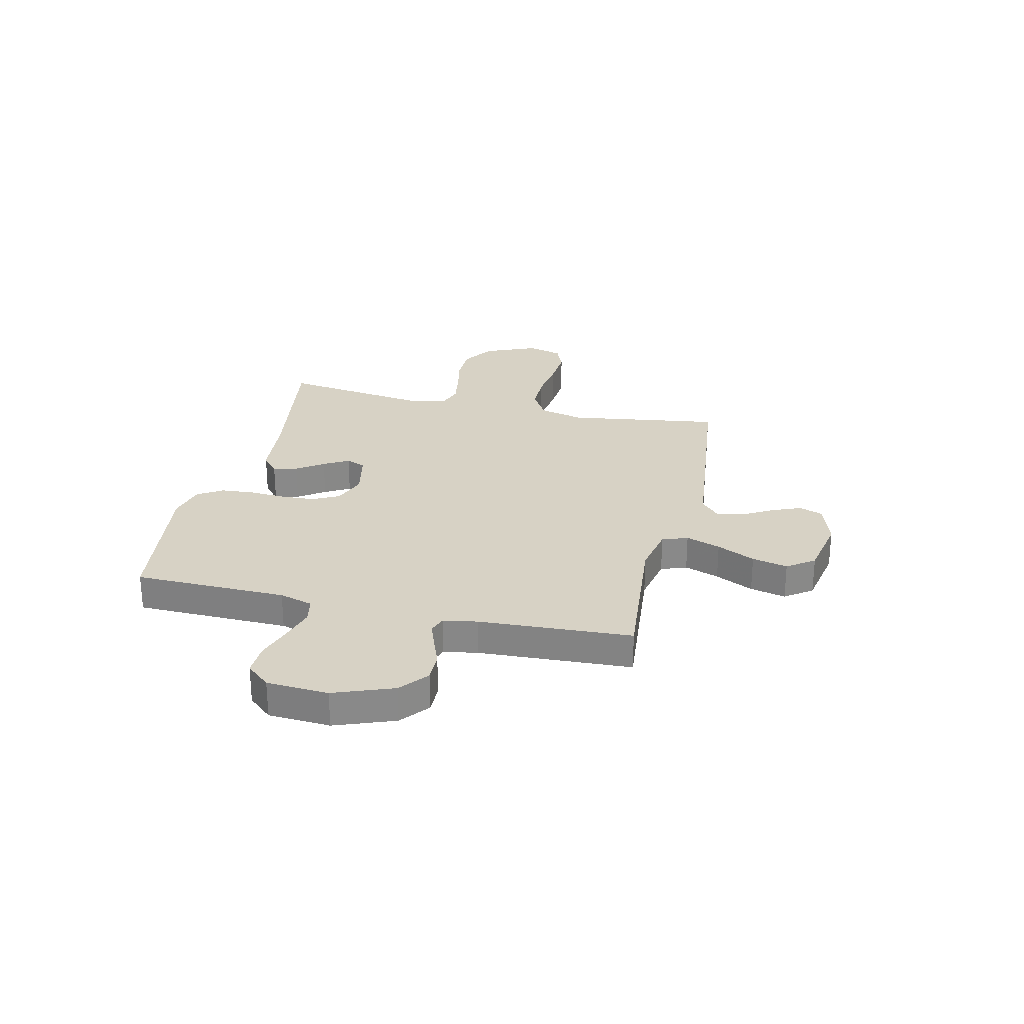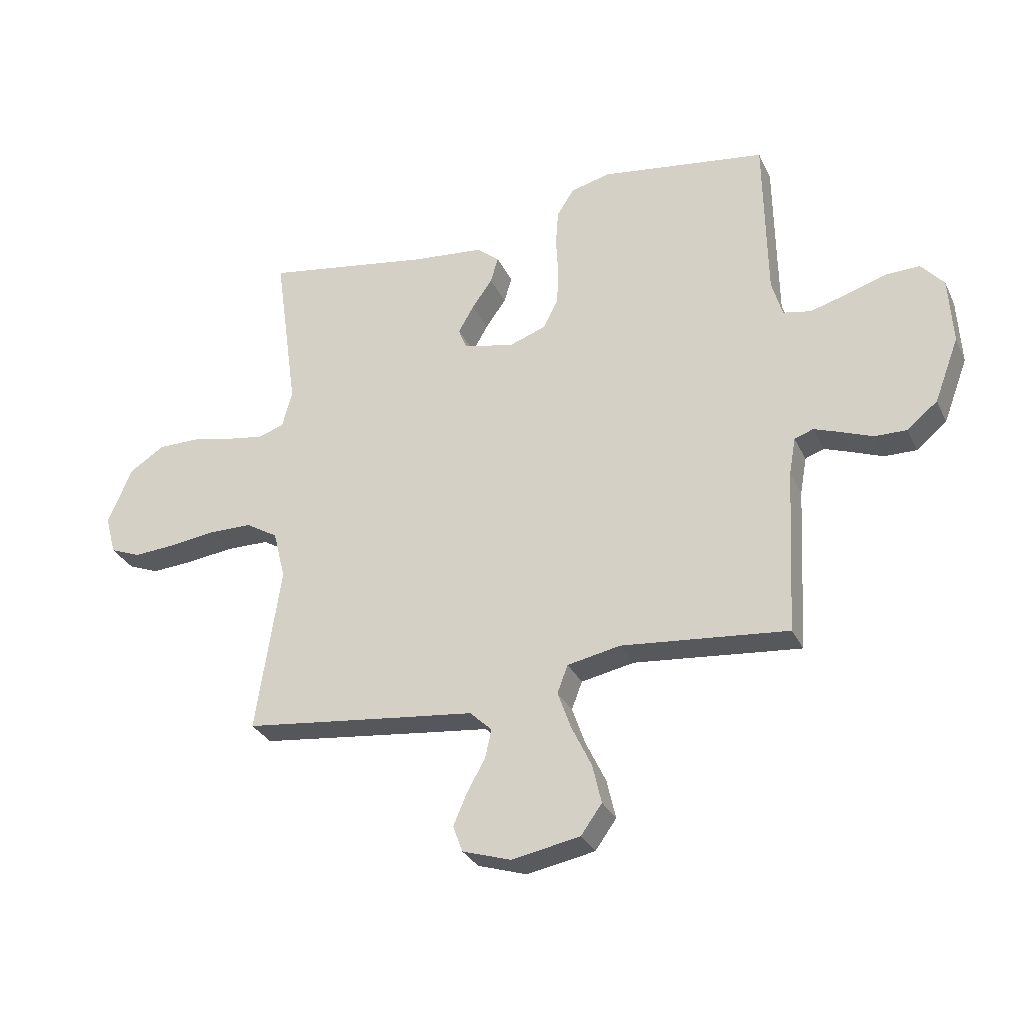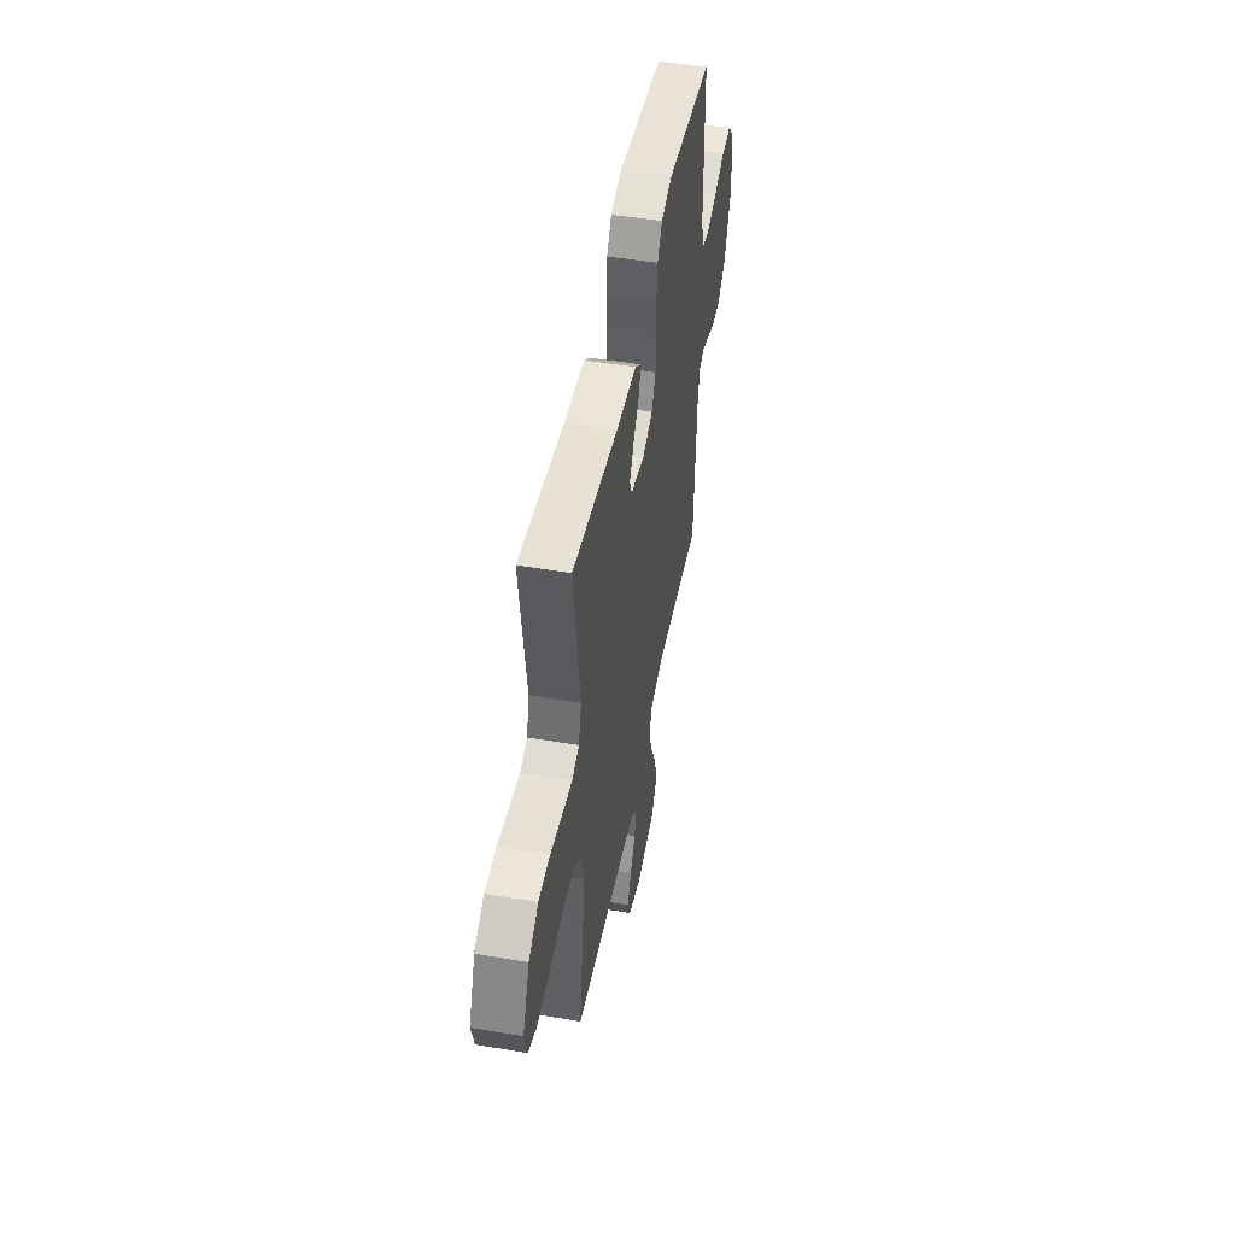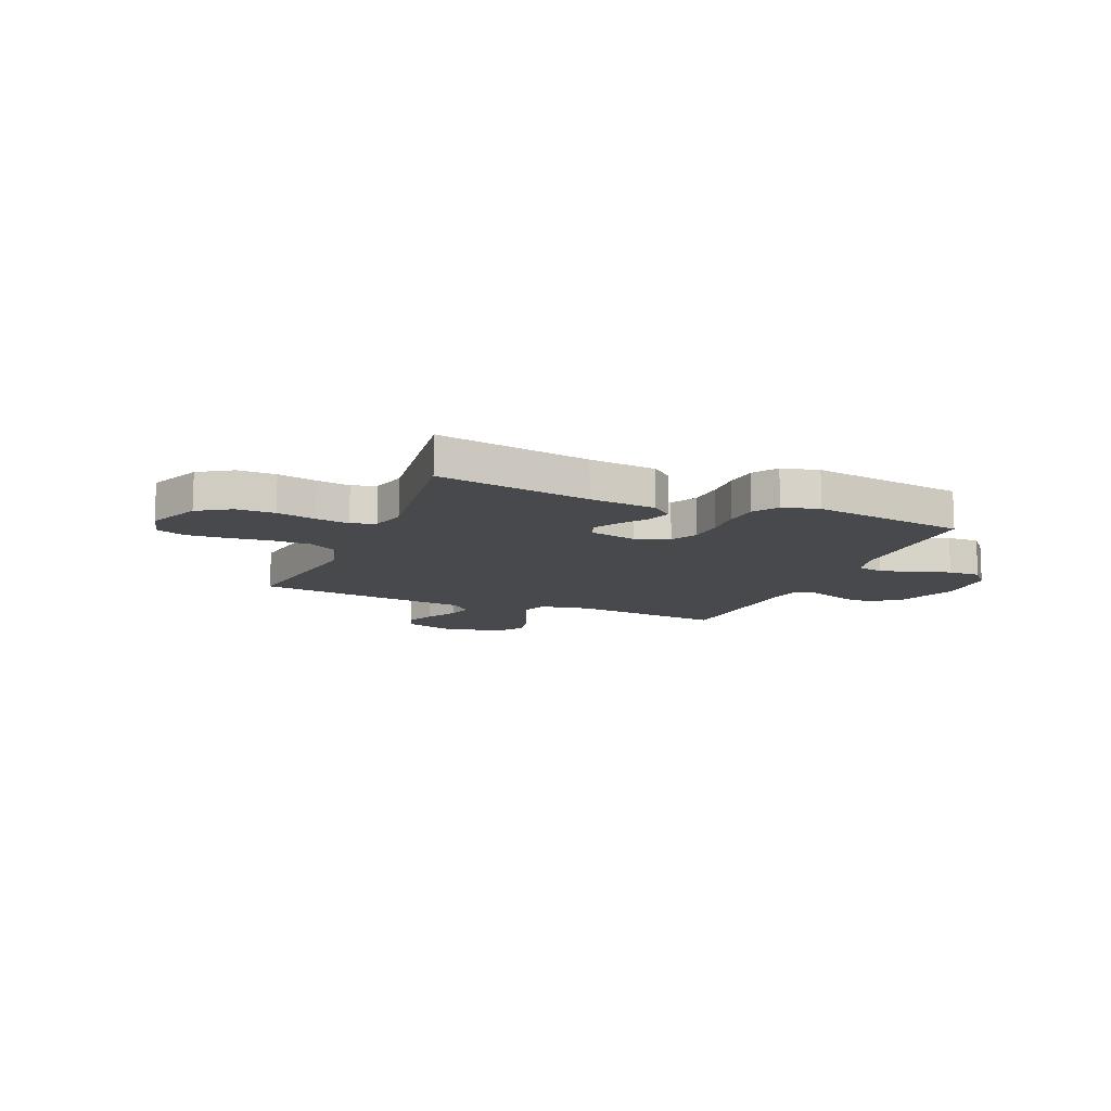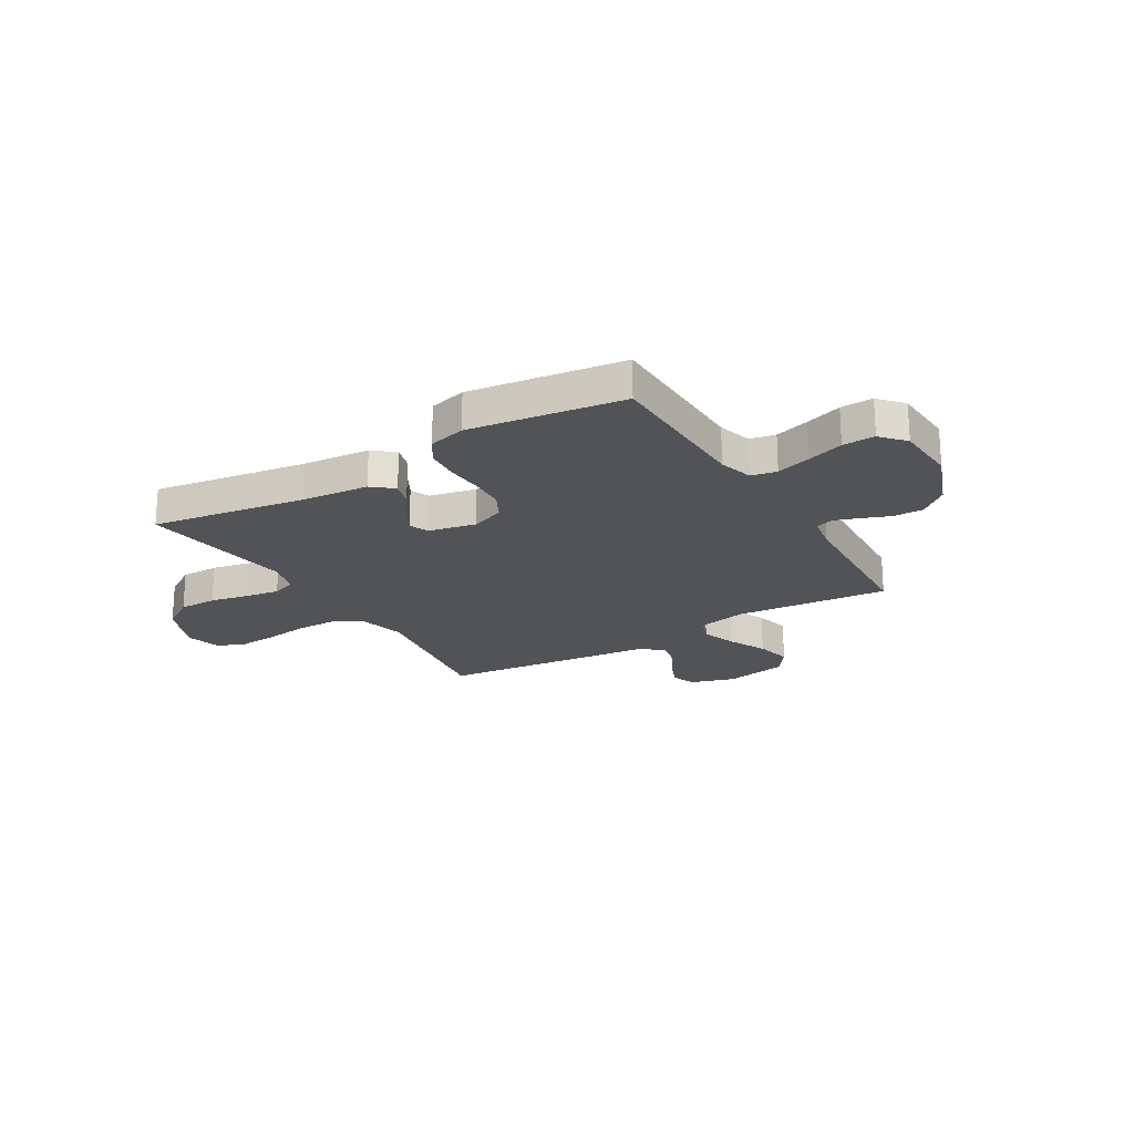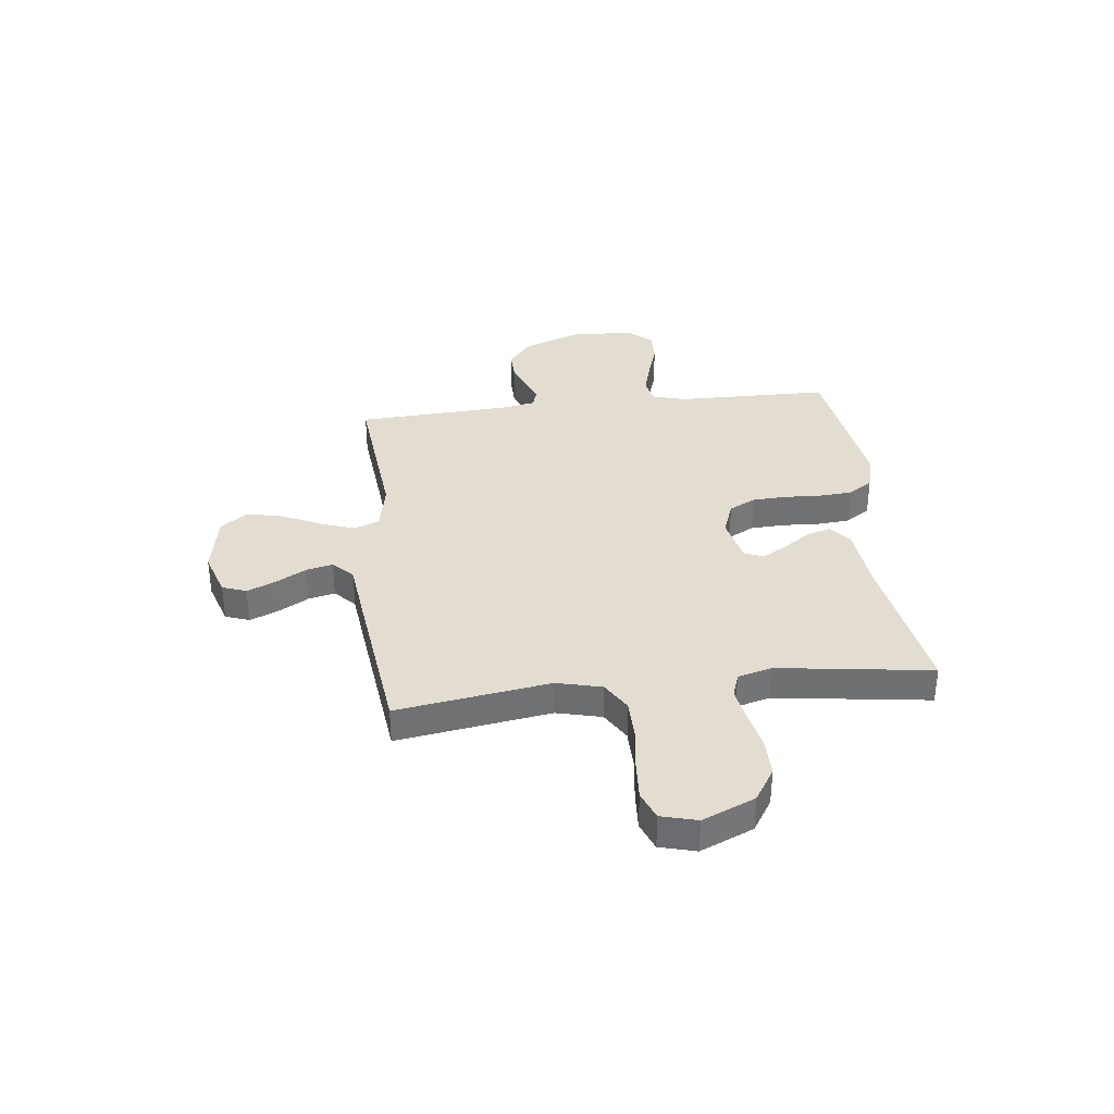
<metadata>
{"format":"obj","ext":"obj","renderer":"f3d","projection":"perspective","resolution":1024,"background":"white","views":[{"elev":27.2,"azim":103.2,"up":"+Y"},{"elev":-30.2,"azim":21.9,"up":"+Z"},{"elev":49.1,"azim":-79.4,"up":"+Z"},{"elev":-12.1,"azim":-22.9,"up":"+Y"},{"elev":-21.7,"azim":31.2,"up":"+Y"},{"elev":35.1,"azim":-96.7,"up":"+Y"}]}
</metadata>
<code>
v -0.5 0.07 0.5
v -0.2 0.07 0.451
v -0.069 0.07 0.438
v -0.028 0.07 0.404
v -0.042 0.07 0.357
v -0.079 0.07 0.305
v -0.107 0.07 0.256
v -0.092 0.07 0.218
v 0 0.07 0.198
v 0.066 0.07 0.222
v 0.093 0.07 0.274
v 0.096 0.07 0.341
v 0.092 0.07 0.412
v 0.097 0.07 0.477
v 0.128 0.07 0.525
v 0.2 0.07 0.543
v 0.5 0.07 0.5
v 0.505 0.07 0.2
v 0.524 0.07 0.134
v 0.574 0.07 0.124
v 0.641 0.07 0.143
v 0.712 0.07 0.166
v 0.775 0.07 0.168
v 0.816 0.07 0.121
v 0.823 0.07 0
v 0.779 0.07 -0.116
v 0.724 0.07 -0.161
v 0.666 0.07 -0.16
v 0.609 0.07 -0.138
v 0.562 0.07 -0.121
v 0.528 0.07 -0.133
v 0.516 0.07 -0.2
v 0.5 0.07 -0.5
v 0.2 0.07 -0.471
v 0.104 0.07 -0.49
v 0.085 0.07 -0.54
v 0.109 0.07 -0.608
v 0.145 0.07 -0.683
v 0.161 0.07 -0.753
v 0.123 0.07 -0.806
v 0 0.07 -0.829
v -0.088 0.07 -0.801
v -0.105 0.07 -0.754
v -0.081 0.07 -0.697
v -0.048 0.07 -0.639
v -0.036 0.07 -0.587
v -0.076 0.07 -0.549
v -0.2 0.07 -0.535
v -0.5 0.07 -0.5
v -0.455 0.07 -0.2
v -0.477 0.07 -0.112
v -0.535 0.07 -0.077
v -0.613 0.07 -0.076
v -0.698 0.07 -0.087
v -0.774 0.07 -0.092
v -0.829 0.07 -0.07
v -0.848 0.07 0
v -0.804 0.07 0.103
v -0.74 0.07 0.144
v -0.665 0.07 0.144
v -0.589 0.07 0.128
v -0.523 0.07 0.117
v -0.476 0.07 0.133
v -0.458 0.07 0.2
v -0.5 0 0.5
v -0.2 0 0.451
v -0.069 0 0.438
v -0.028 0 0.404
v -0.042 0 0.357
v -0.079 0 0.305
v -0.107 0 0.256
v -0.092 0 0.218
v 0 0 0.198
v 0.066 0 0.222
v 0.093 0 0.274
v 0.096 0 0.341
v 0.092 0 0.412
v 0.097 0 0.477
v 0.128 0 0.525
v 0.2 0 0.543
v 0.5 0 0.5
v 0.505 0 0.2
v 0.524 0 0.134
v 0.574 0 0.124
v 0.641 0 0.143
v 0.712 0 0.166
v 0.775 0 0.168
v 0.816 0 0.121
v 0.823 0 0
v 0.779 0 -0.116
v 0.724 0 -0.161
v 0.666 0 -0.16
v 0.609 0 -0.138
v 0.562 0 -0.121
v 0.528 0 -0.133
v 0.516 0 -0.2
v 0.5 0 -0.5
v 0.2 0 -0.471
v 0.104 0 -0.49
v 0.085 0 -0.54
v 0.109 0 -0.608
v 0.145 0 -0.683
v 0.161 0 -0.753
v 0.123 0 -0.806
v 0 0 -0.829
v -0.088 0 -0.801
v -0.105 0 -0.754
v -0.081 0 -0.697
v -0.048 0 -0.639
v -0.036 0 -0.587
v -0.076 0 -0.549
v -0.2 0 -0.535
v -0.5 0 -0.5
v -0.455 0 -0.2
v -0.477 0 -0.112
v -0.535 0 -0.077
v -0.613 0 -0.076
v -0.698 0 -0.087
v -0.774 0 -0.092
v -0.829 0 -0.07
v -0.848 0 0
v -0.804 0 0.103
v -0.74 0 0.144
v -0.665 0 0.144
v -0.589 0 0.128
v -0.523 0 0.117
v -0.476 0 0.133
v -0.458 0 0.2
f 59 60 61
f 58 59 61
f 57 58 61
f 56 57 61
f 55 56 61
f 54 55 61
f 53 54 61
f 52 53 61 62
f 51 52 62 63
f 47 48 49 50
f 51 63 64
f 50 51 64
f 47 50 64
f 43 44 45
f 42 43 45
f 41 42 45
f 40 41 45
f 39 40 45
f 38 39 45
f 37 38 45
f 36 37 45 46
f 64 1 2
f 47 64 2
f 46 47 2
f 36 46 2
f 35 36 2
f 27 28 29
f 26 27 29
f 25 26 29
f 24 25 29
f 23 24 29
f 22 23 29
f 21 22 29
f 20 21 29 30
f 19 20 30 31
f 16 17 18
f 15 16 18
f 14 15 18
f 13 14 18
f 12 13 18
f 19 31 32
f 18 19 32
f 12 18 32
f 11 12 32
f 4 5 6
f 3 4 6
f 2 3 6
f 2 6 7
f 34 35 2
f 32 33 34
f 11 32 34
f 10 11 34
f 9 10 34
f 8 9 34
f 8 34 2
f 2 7 8
f 125 124 123
f 125 123 122
f 125 122 121
f 125 121 120
f 125 120 119
f 125 119 118
f 125 118 117
f 126 125 117 116
f 127 126 116 115
f 114 113 112 111
f 128 127 115
f 128 115 114
f 128 114 111
f 109 108 107
f 109 107 106
f 109 106 105
f 109 105 104
f 109 104 103
f 109 103 102
f 109 102 101
f 110 109 101 100
f 66 65 128
f 66 128 111
f 66 111 110
f 66 110 100
f 66 100 99
f 93 92 91
f 93 91 90
f 93 90 89
f 93 89 88
f 93 88 87
f 93 87 86
f 93 86 85
f 94 93 85 84
f 95 94 84 83
f 82 81 80
f 82 80 79
f 82 79 78
f 82 78 77
f 82 77 76
f 96 95 83
f 96 83 82
f 96 82 76
f 96 76 75
f 70 69 68
f 70 68 67
f 70 67 66
f 71 70 66
f 66 99 98
f 98 97 96
f 98 96 75
f 98 75 74
f 98 74 73
f 98 73 72
f 66 98 72
f 72 71 66
f 1 65 66 2
f 2 66 67 3
f 3 67 68 4
f 4 68 69 5
f 5 69 70 6
f 6 70 71 7
f 7 71 72 8
f 8 72 73 9
f 9 73 74 10
f 10 74 75 11
f 11 75 76 12
f 12 76 77 13
f 13 77 78 14
f 14 78 79 15
f 15 79 80 16
f 16 80 81 17
f 17 81 82 18
f 18 82 83 19
f 19 83 84 20
f 20 84 85 21
f 21 85 86 22
f 22 86 87 23
f 23 87 88 24
f 24 88 89 25
f 25 89 90 26
f 26 90 91 27
f 27 91 92 28
f 28 92 93 29
f 29 93 94 30
f 30 94 95 31
f 31 95 96 32
f 32 96 97 33
f 33 97 98 34
f 34 98 99 35
f 35 99 100 36
f 36 100 101 37
f 37 101 102 38
f 38 102 103 39
f 39 103 104 40
f 40 104 105 41
f 41 105 106 42
f 42 106 107 43
f 43 107 108 44
f 44 108 109 45
f 45 109 110 46
f 46 110 111 47
f 47 111 112 48
f 48 112 113 49
f 49 113 114 50
f 50 114 115 51
f 51 115 116 52
f 52 116 117 53
f 53 117 118 54
f 54 118 119 55
f 55 119 120 56
f 56 120 121 57
f 57 121 122 58
f 58 122 123 59
f 59 123 124 60
f 60 124 125 61
f 61 125 126 62
f 62 126 127 63
f 63 127 128 64
f 64 128 65 1

</code>
